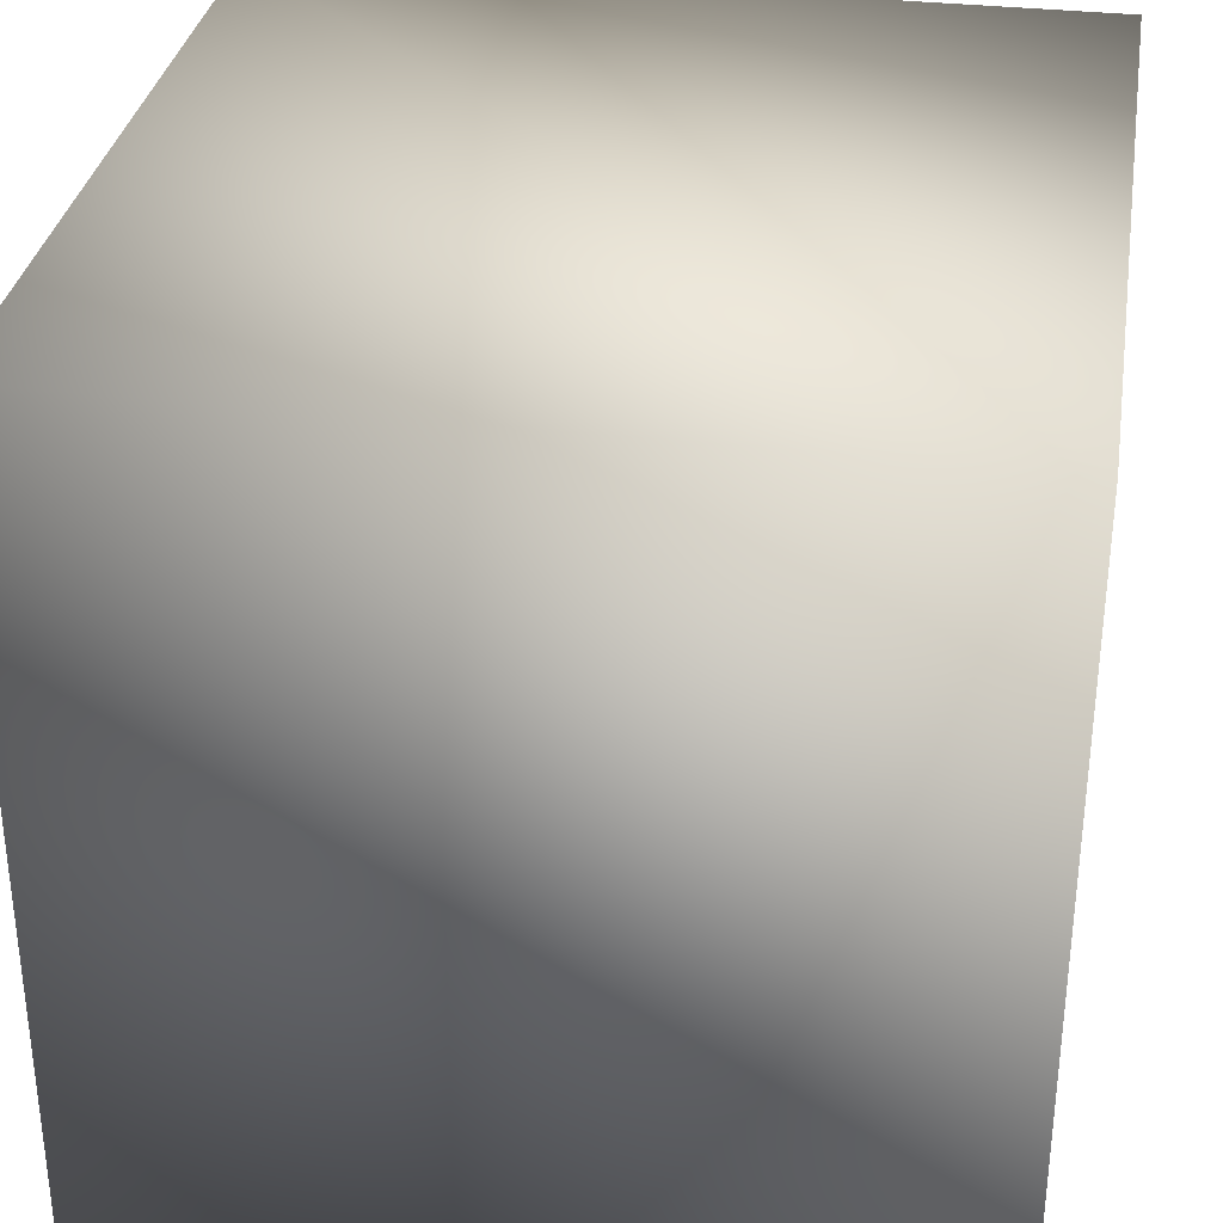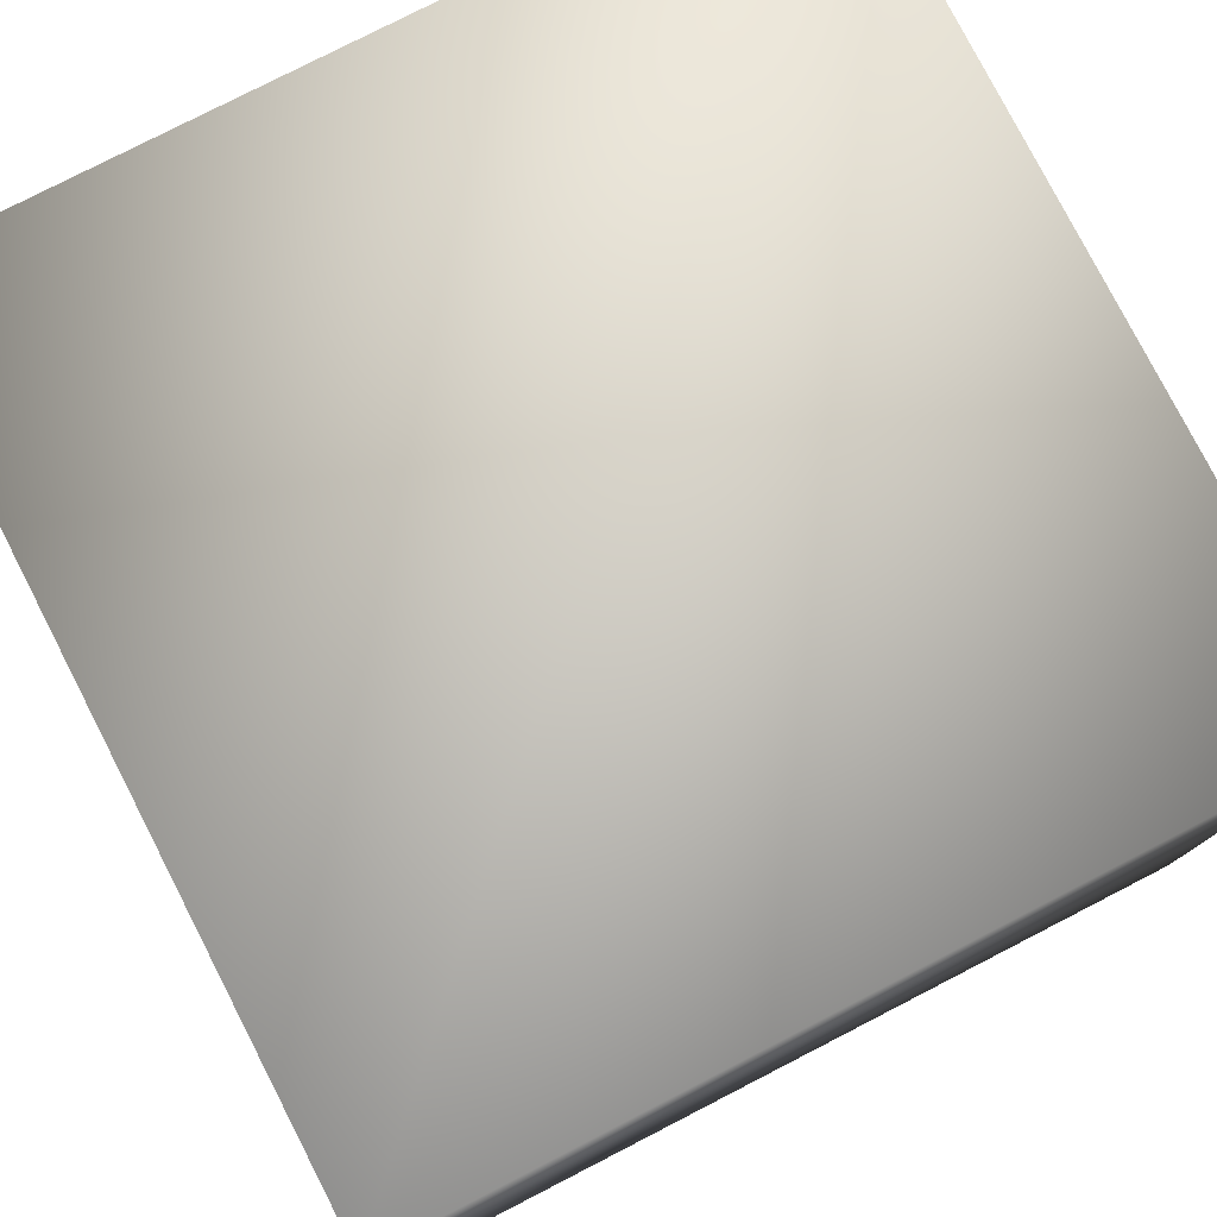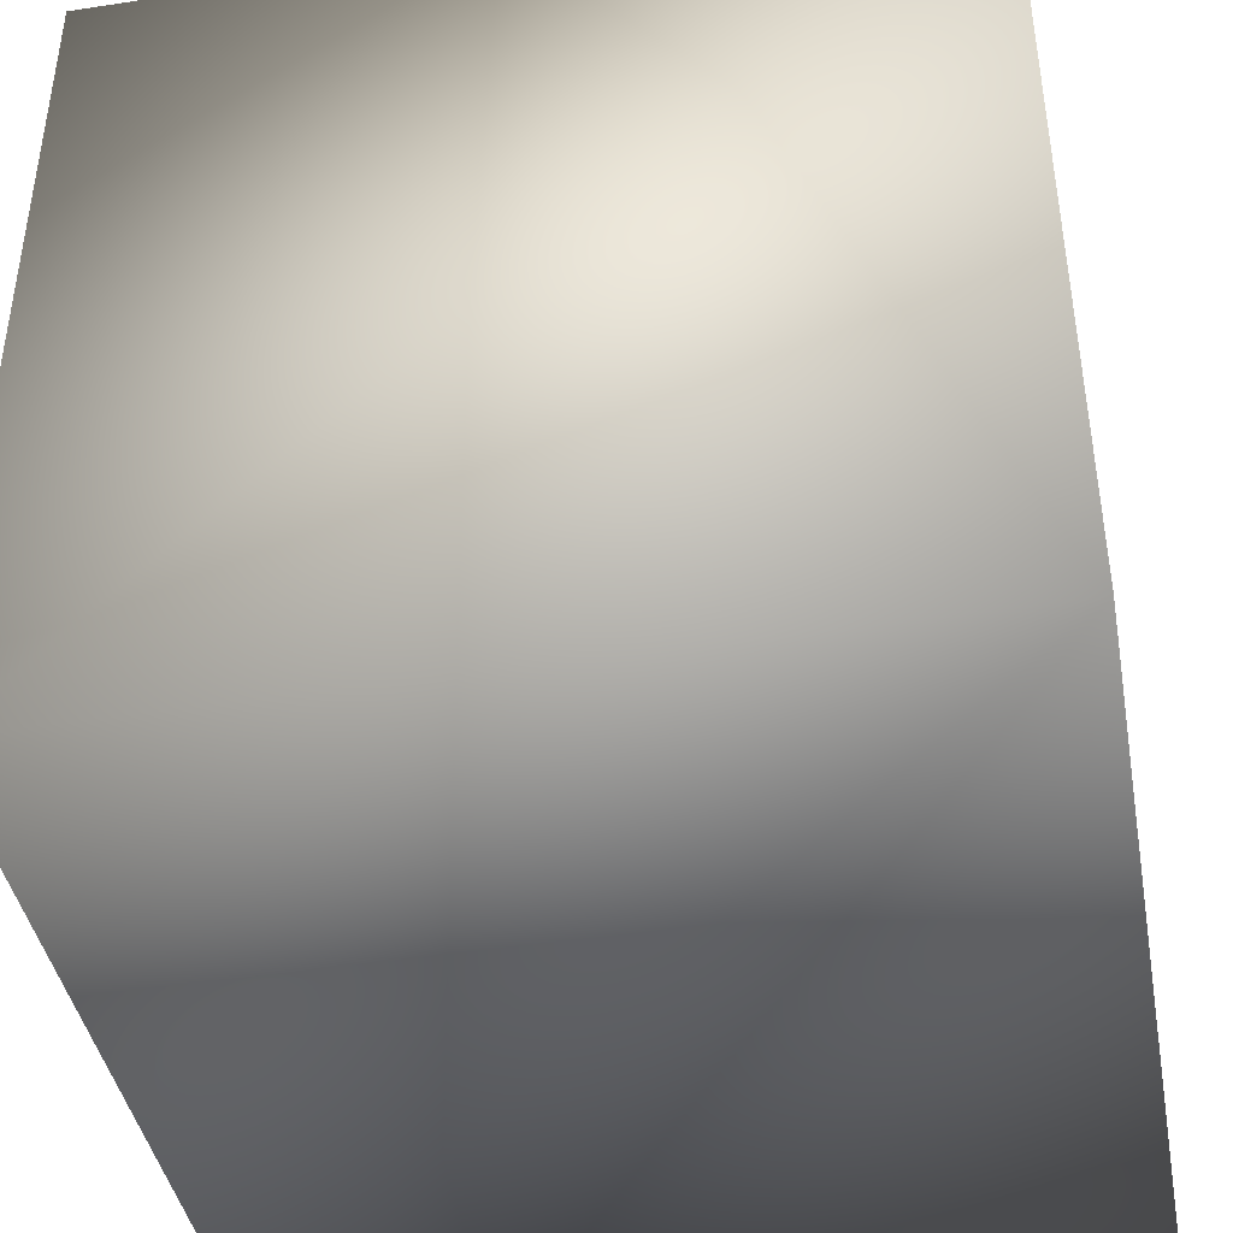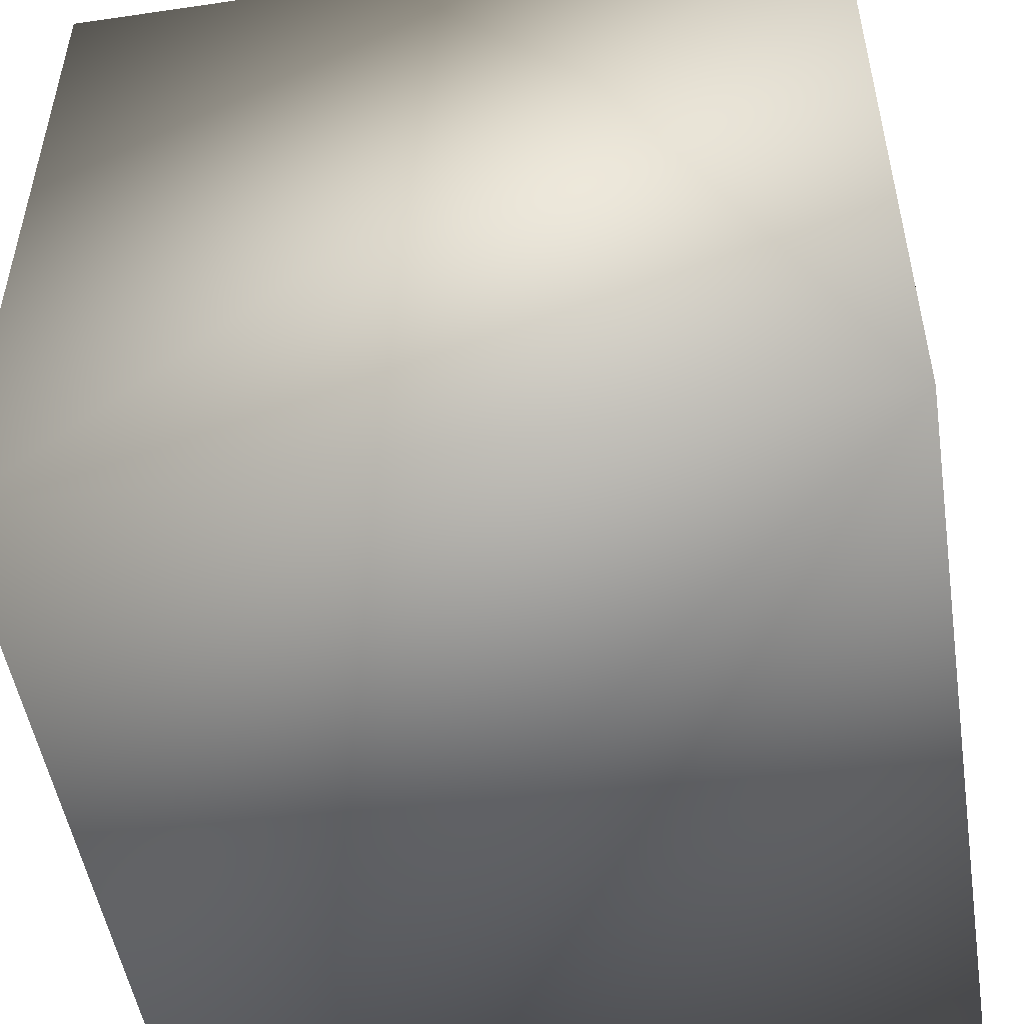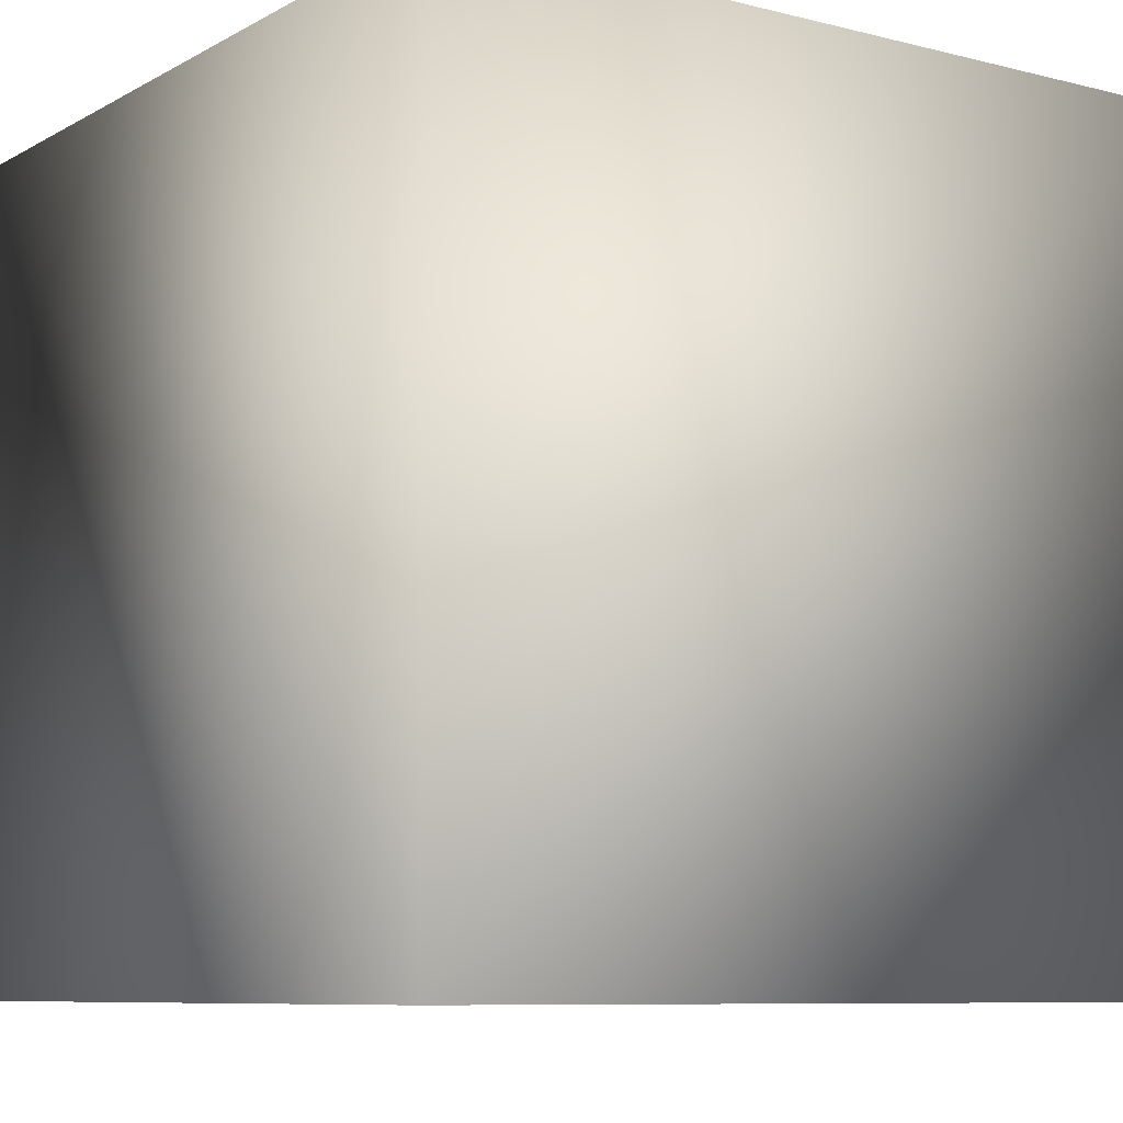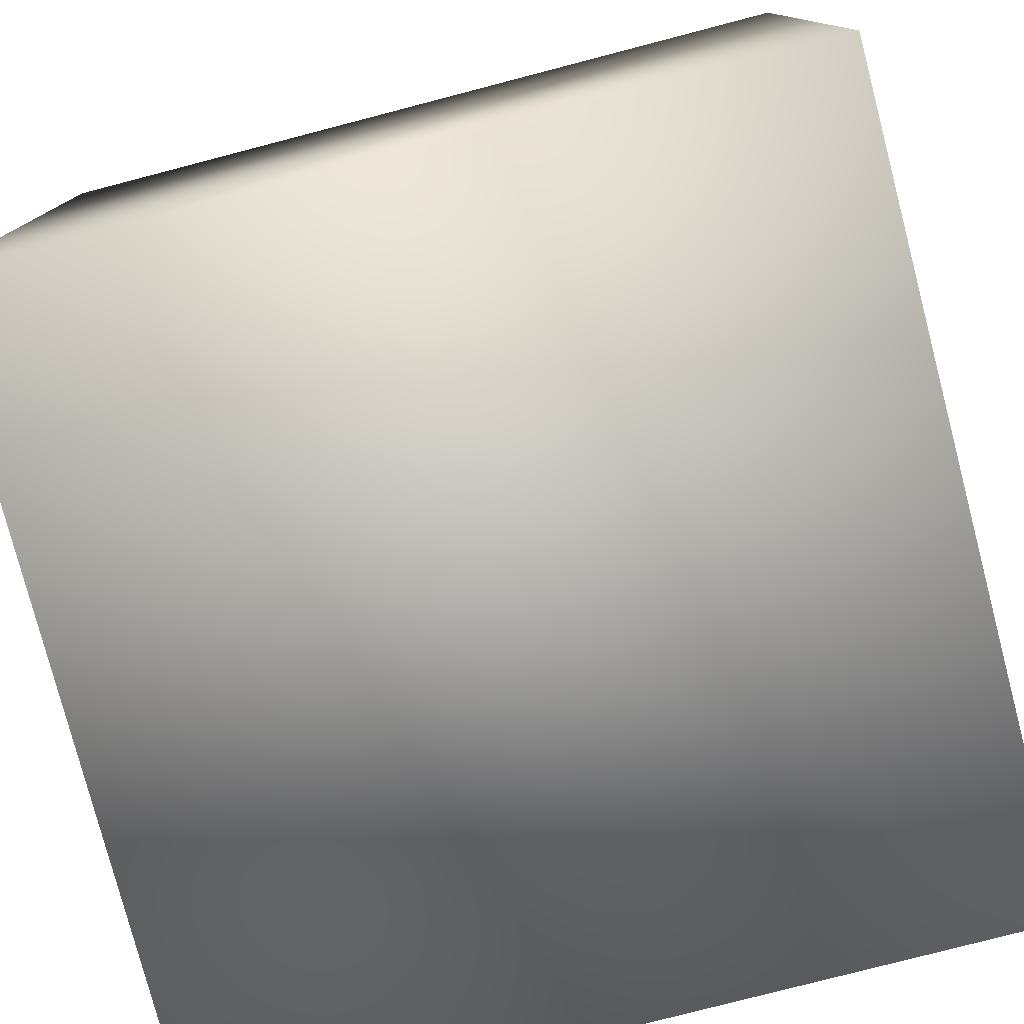
<metadata>
{"format":"obj","ext":"obj","renderer":"f3d","projection":"perspective","resolution":1024,"background":"white","views":[{"elev":32.7,"azim":-80.9,"up":"+Z"},{"elev":78.8,"azim":-27.2,"up":"+Z"},{"elev":-41.9,"azim":-169.6,"up":"+Z"},{"elev":-50.5,"azim":-170.9,"up":"+Z"},{"elev":-8.3,"azim":-34.7,"up":"+Z"},{"elev":-78.3,"azim":104.6,"up":"+Y"}]}
</metadata>
<code>
g pCube1 Mesh
v -0.5 -0.5 0.5
v 0.5 -0.5 0.5
v 0.5 0.5 0.5
v -0.5 0.5 0.5
v 0.5 0.5 -0.5
v -0.5 0.5 -0.5
v 0.5 -0.5 -0.5
v -0.5 -0.5 -0.5
f 1 2 3
f 1 3 4
f 4 3 5
f 4 5 6
f 6 5 7
f 6 7 8
f 8 7 2
f 8 2 1
f 2 7 5
f 2 5 3
f 8 1 4
f 8 4 6

</code>
